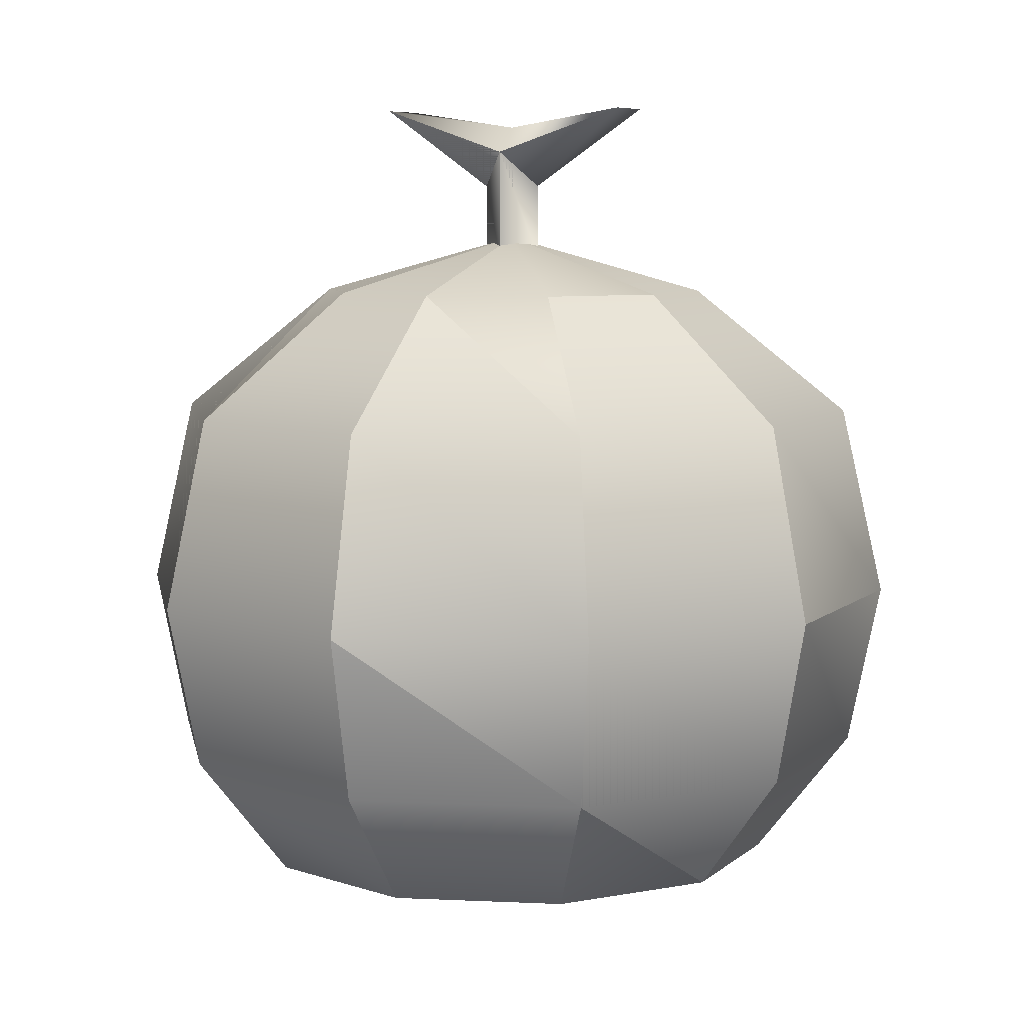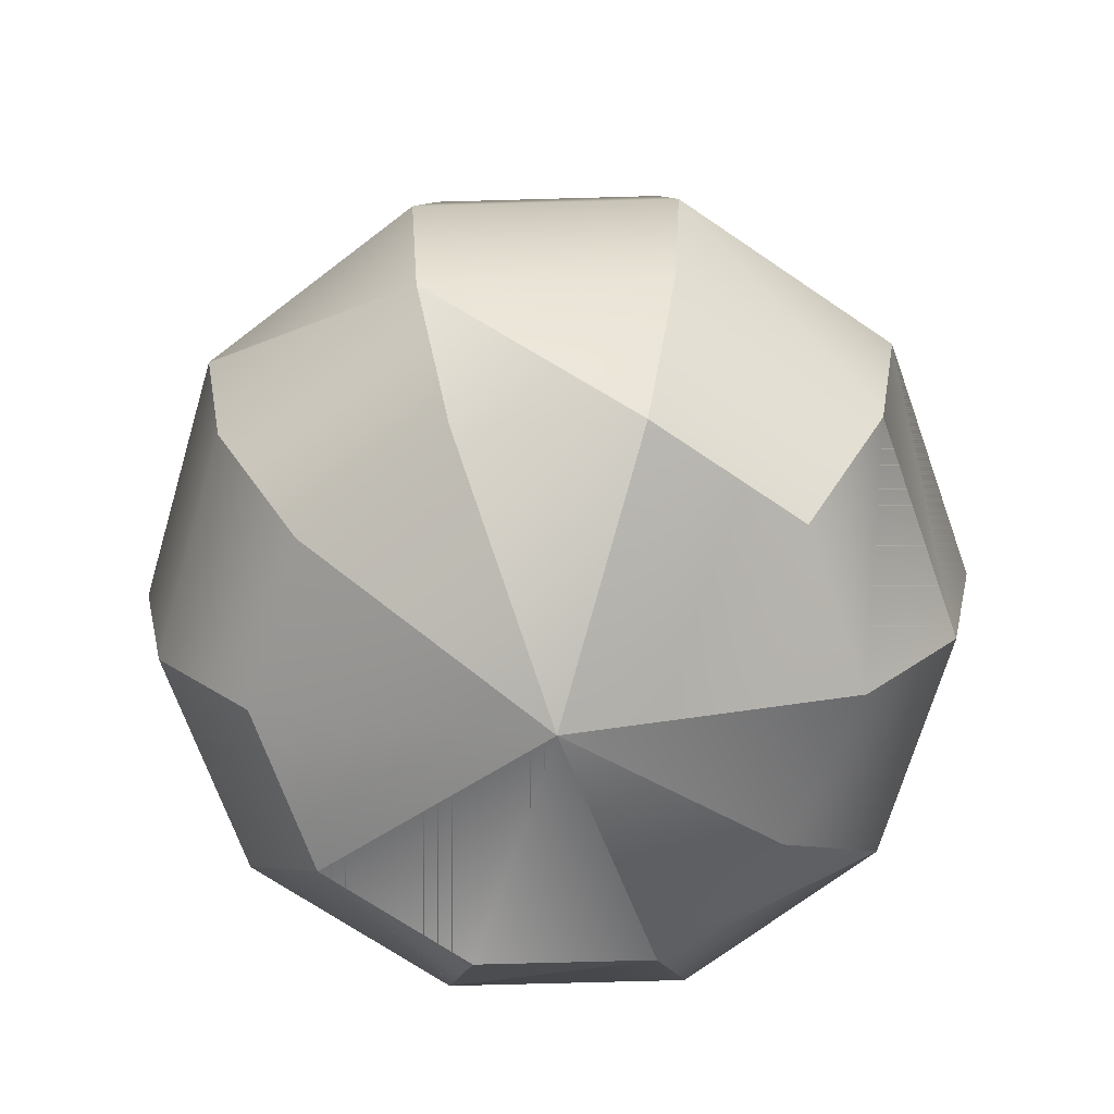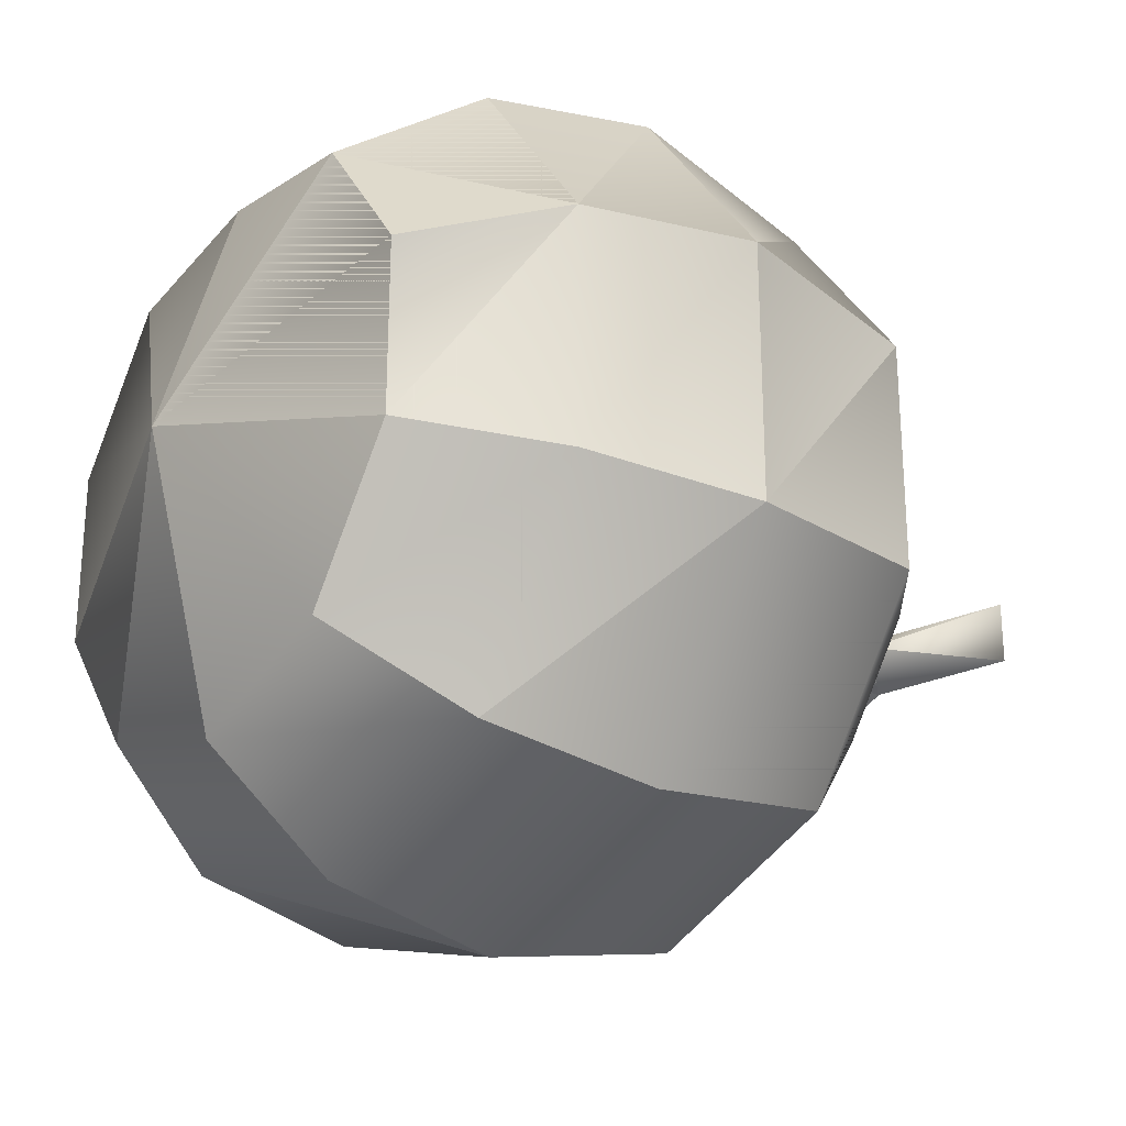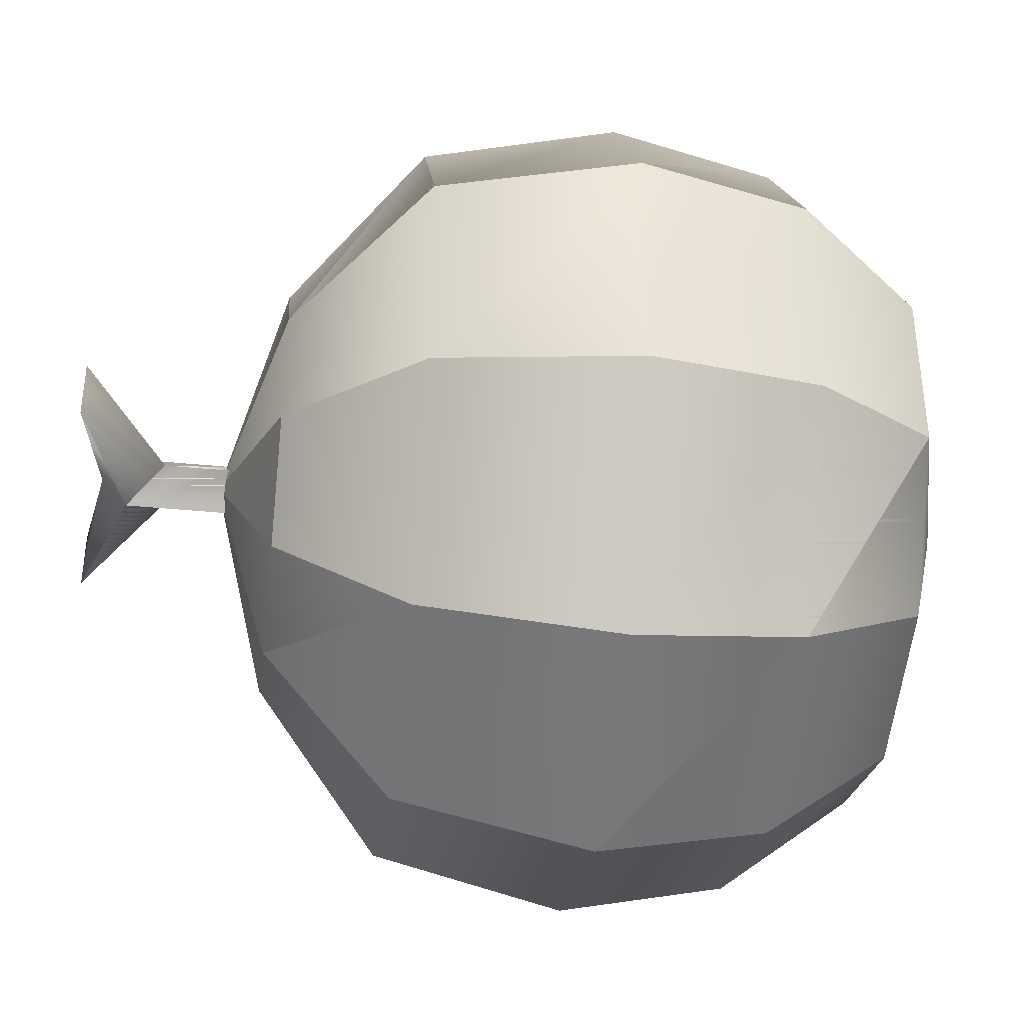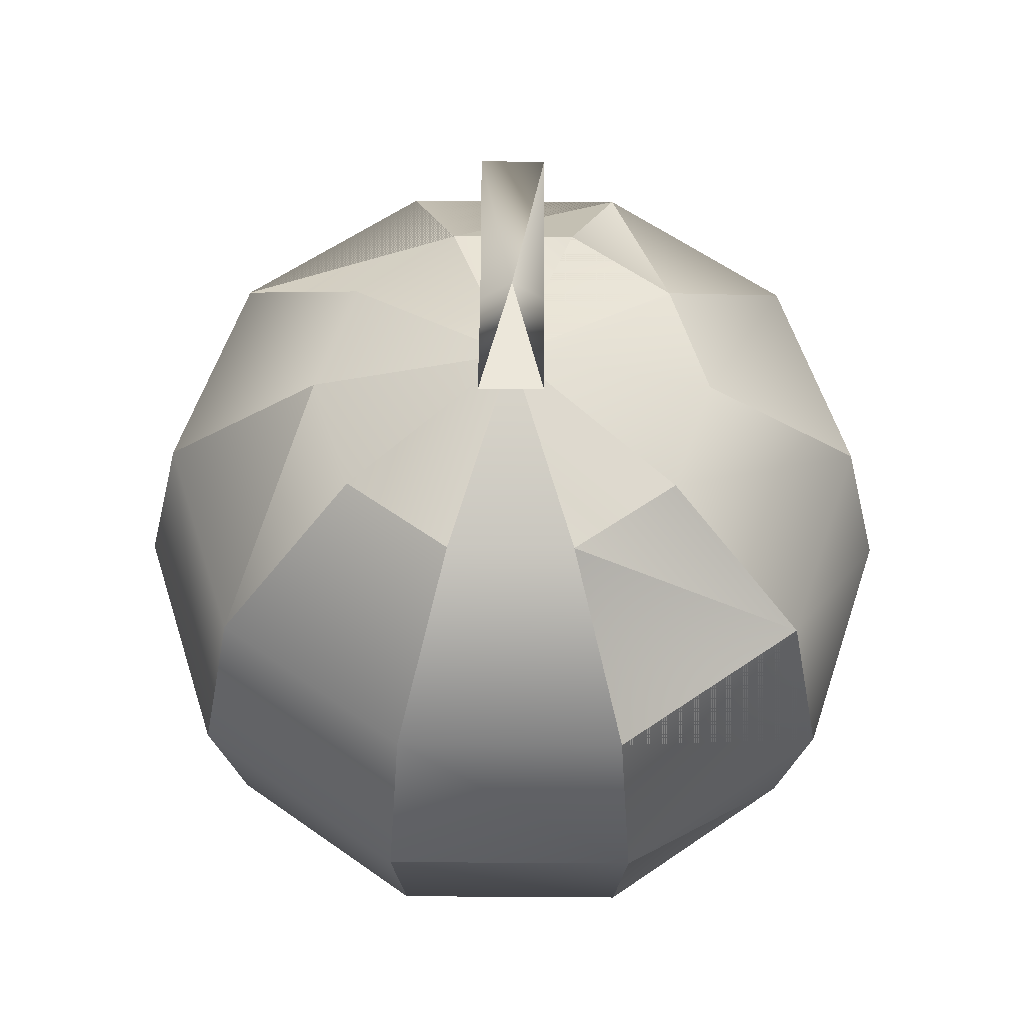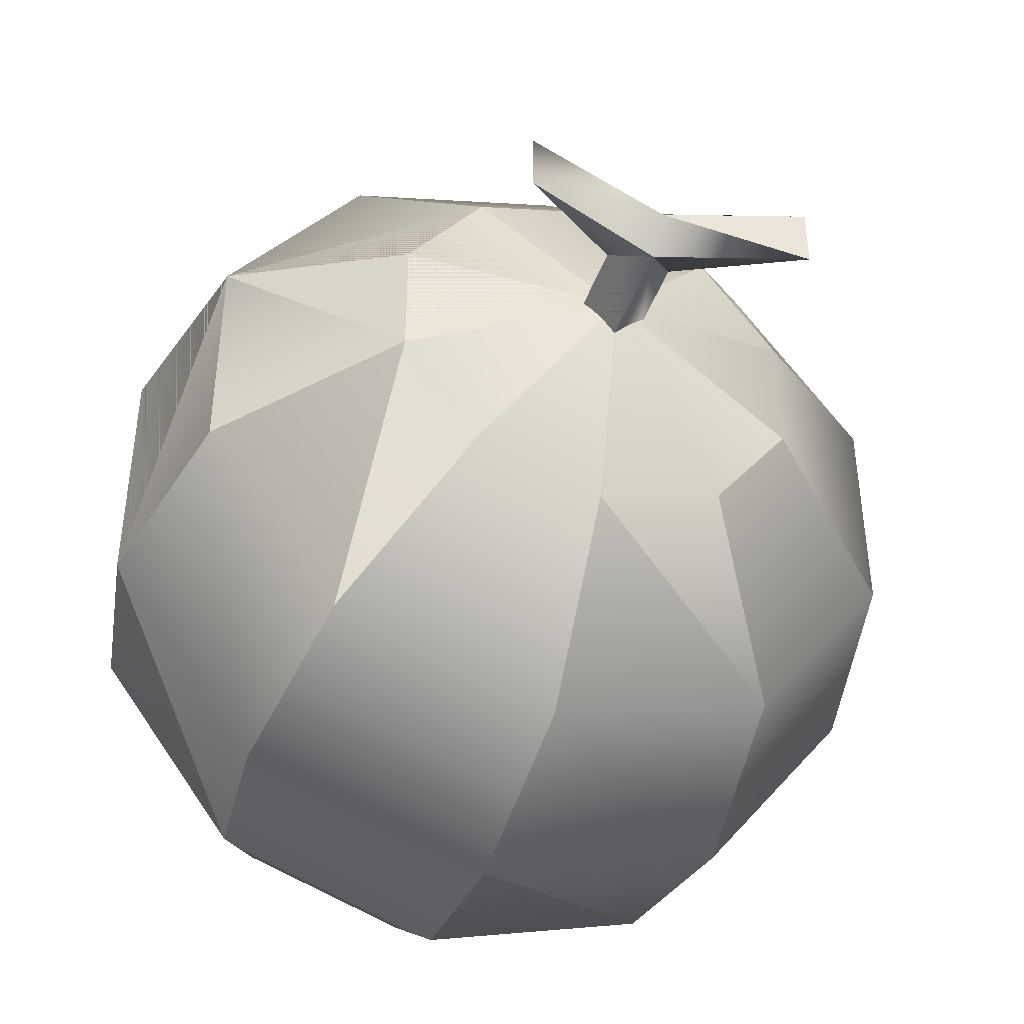
<metadata>
{"format":"obj","ext":"obj","renderer":"f3d","projection":"perspective","resolution":1024,"background":"white","views":[{"elev":7.2,"azim":-154.4,"up":"+Y"},{"elev":-69.4,"azim":-124.4,"up":"+Y"},{"elev":-26.9,"azim":53.7,"up":"+Z"},{"elev":-39.4,"azim":-97.0,"up":"+Z"},{"elev":58.3,"azim":-89.6,"up":"+Y"},{"elev":-44.0,"azim":160.6,"up":"+Z"}]}
</metadata>
<code>
o Mesh_0145
v 0.4526 2.551 0.6229
v 0 2.55 0.77
v 0.8074 2.062 1.111
v 0 2.062 1.374
v 0.9052 1.321 1.246
v 0 1.321 1.54
v 0.831 0.6907 1.144
v 0 0.6907 1.414
v 0.6155 0.2212 0.8472
v 0 0.2212 0.9472
v 0 -0.0505 -0
v 0 2.767 0
v -0.4526 2.551 0.6229
v -0.8074 2.062 1.111
v -0.9052 1.321 1.246
v -0.831 0.6907 1.144
v -0.6155 0.2212 0.8472
v 0.7323 2.551 0.2379
v 1.306 2.062 0.4245
v 0.7323 2.551 -0.2379
v 0 2.696 -0.117
v 0 3.116 -0.117
v -0.117 2.696 0
v -0.117 2.977 0
v 0 2.696 0.117
v 0 3.116 0.117
v 0.5106 3.287 -0.117
v 0.117 2.977 0
v 0.117 2.696 0
v -0.5224 3.287 -0.117
v -0.5224 3.287 0.117
v 0 3.216 2e-06
v 0 2.767 0
v -0.4526 2.551 0.6229
v -0.7323 2.551 0.2379
v -0.8074 2.062 1.111
v -1.306 2.062 0.4245
v -0.9052 1.321 1.246
v -1.465 1.321 0.4759
v -0.831 0.6907 1.144
v -1.345 0.6907 0.4369
v -0.6155 0.2212 0.8472
v -0.9959 0.2212 0.3236
v 0 -0.0505 -0
v -0.9959 0.2212 -0.3236
v 0.9959 0.2212 0.3236
v 1.345 0.6907 0.4369
v 0.6155 0.2212 0.8472
v -0.7323 2.551 -0.2379
v 0 2.767 0
v -0.4526 2.551 -0.6229
v 0 2.551 -0.77
v -0.8074 2.063 -1.111
v 0 2.063 -1.374
v -0.9052 1.321 -1.246
v 0 1.321 -1.54
v -0.831 0.6907 -1.144
v 0 0.6907 -1.414
v -0.6155 0.2212 -0.8472
v 0 0.2212 -1.047
v 0 -0.0505 -0
v -0.9959 0.2212 -0.3236
v -0.9959 0.2212 0.3236
v -1.345 0.6907 -0.4369
v -1.345 0.6907 0.4369
v -1.465 1.321 -0.4759
v -1.465 1.321 0.4759
v -1.306 2.062 -0.4245
v -1.306 2.062 0.4245
v -0.7323 2.551 0.2379
v -0.7323 2.551 -0.2379
v 0 2.767 0
v -0.4526 2.551 -0.6229
v 0 2.551 -0.77
v -0.8074 2.063 -1.111
v 0 2.063 -1.374
v -0.9052 1.321 -1.246
v 0 1.321 -1.54
v -0.831 0.6907 -1.144
v 0 0.6907 -1.414
v -0.6155 0.2212 -0.8472
v 0 0.2212 -1.047
v 0 -0.0505 -0
v -0.9959 0.2212 -0.3236
v -0.9959 0.2212 0.3236
v -1.345 0.6907 -0.4369
v -1.345 0.6907 0.4369
v -1.465 1.321 -0.4759
v -1.465 1.321 0.4759
v -1.306 2.062 -0.4245
v -1.306 2.062 0.4245
v -0.7323 2.551 0.2379
v 0 2.696 0.117
v 0.117 2.696 0
v 0 3.116 0.117
v 0.117 2.977 0
v 0.5106 3.287 0.117
v 0.5106 3.287 -0.117
v 0 3.216 2e-06
v 0 3.116 -0.117
v -0.5224 3.287 -0.117
v -0.117 2.977 0
v -0.5224 3.287 0.117
v 0 2.696 -0.117
v 0 3.116 -0.117
v -0.117 2.696 0
v -0.117 2.977 0
v 0 2.696 0.117
v 0 3.116 0.117
v 0.5106 3.287 -0.117
v 0.117 2.977 0
v 0.117 2.696 0
v 0.6155 0.2212 0.8472
v 0.831 0.6907 1.144
v 1.345 0.6907 0.4369
v 0.9052 1.321 1.246
v 1.465 1.321 0.4759
v 0.8074 2.062 1.111
v 1.306 2.062 0.4245
v 0.4526 2.551 0.6229
v 0.7323 2.551 0.2379
v 0 2.767 0
v 0.7323 2.551 -0.2379
v 0.4526 2.551 -0.6229
v 0.8074 2.063 -1.111
v 1.306 2.062 -0.4245
v 0.9052 1.321 -1.246
v 1.465 1.321 -0.4759
v 0.831 0.6907 -1.144
v 1.345 0.6907 -0.4369
v 0.6155 0.2212 -0.8472
v 0.9959 0.2212 -0.3236
v 0 2.551 -0.77
v 0 2.063 -1.374
v 0 1.321 -1.54
v 0 0.6907 -1.414
v 0 0.2212 -1.047
v 0 -0.0505 -0
v -0.6155 0.2212 -0.8472
v -0.9959 0.2212 -0.3236
v -0.831 0.6907 -1.144
v -1.345 0.6907 -0.4369
v -0.9052 1.321 -1.246
v -1.465 1.321 -0.4759
v -0.8074 2.063 -1.111
v -1.306 2.062 -0.4245
v -0.4526 2.551 -0.6229
v -0.7323 2.551 -0.2379
v 0.4526 2.551 0.6229
v 0 2.55 0.77
v 0.8074 2.062 1.111
v 0 2.062 1.374
v 0.9052 1.321 1.246
v 0 1.321 1.54
v 0.831 0.6907 1.144
v 0 0.6907 1.414
v 0.6155 0.2212 0.8472
v 0 0.2212 0.9472
v 0 -0.0505 -0
v 0 2.767 0
v -0.4526 2.551 0.6229
v -0.8074 2.062 1.111
v -0.9052 1.321 1.246
v -0.831 0.6907 1.144
v -0.6155 0.2212 0.8472
v 0.7323 2.551 0.2379
v 1.306 2.062 0.4245
v 0.7323 2.551 -0.2379
v 0 2.696 0.117
v 0.117 2.696 0
v 0 3.116 0.117
v 0.117 2.977 0
v 0.5106 3.287 0.117
v 0.5106 3.287 -0.117
v 0 3.216 2e-06
v 0 3.116 -0.117
v -0.5224 3.287 -0.117
v -0.117 2.977 0
v -0.5224 3.287 0.117
v 0.7323 2.551 -0.2379
v 1.306 2.062 -0.4245
v 1.306 2.062 0.4245
v 1.465 1.321 -0.4759
v 1.465 1.321 0.4759
v 1.345 0.6907 -0.4369
v 1.345 0.6907 0.4369
v 0.9959 0.2212 -0.3236
v 0.9959 0.2212 0.3236
v 0 -0.0505 -0
v 0.6155 0.2212 0.8472
v -0.5224 3.287 -0.117
v -0.5224 3.287 0.117
v 0 3.216 2e-06
v 0 2.767 0
v -0.4526 2.551 0.6229
v -0.7323 2.551 0.2379
v -0.8074 2.062 1.111
v -1.306 2.062 0.4245
v -0.9052 1.321 1.246
v -1.465 1.321 0.4759
v -0.831 0.6907 1.144
v -1.345 0.6907 0.4369
v -0.6155 0.2212 0.8472
v -0.9959 0.2212 0.3236
v 0 -0.0505 -0
v -0.9959 0.2212 -0.3236
v 0.6155 0.2212 0.8472
v 0.831 0.6907 1.144
v 1.345 0.6907 0.4369
v 0.9052 1.321 1.246
v 1.465 1.321 0.4759
v 0.8074 2.062 1.111
v 1.306 2.062 0.4245
v 0.4526 2.551 0.6229
v 0.7323 2.551 0.2379
v 0 2.767 0
v 0.7323 2.551 -0.2379
v 0.4526 2.551 -0.6229
v 0.8074 2.063 -1.111
v 1.306 2.062 -0.4245
v 0.9052 1.321 -1.246
v 1.465 1.321 -0.4759
v 0.831 0.6907 -1.144
v 1.345 0.6907 -0.4369
v 0.6155 0.2212 -0.8472
v 0.9959 0.2212 -0.3236
v 0 2.551 -0.77
v 0 2.063 -1.374
v 0 1.321 -1.54
v 0 0.6907 -1.414
v 0 0.2212 -1.047
v 0 -0.0505 -0
v -0.6155 0.2212 -0.8472
v -0.9959 0.2212 -0.3236
v -0.831 0.6907 -1.144
v -1.345 0.6907 -0.4369
v -0.9052 1.321 -1.246
v -1.465 1.321 -0.4759
v -0.8074 2.063 -1.111
v -1.306 2.062 -0.4245
v -0.4526 2.551 -0.6229
v -0.7323 2.551 -0.2379
v 0.7323 2.551 -0.2379
v 1.306 2.062 -0.4245
v 1.306 2.062 0.4245
v 1.465 1.321 -0.4759
v 1.465 1.321 0.4759
v 1.345 0.6907 -0.4369
v 1.345 0.6907 0.4369
v 0.9959 0.2212 -0.3236
v 0.9959 0.2212 0.3236
v 0 -0.0505 -0
v 0.6155 0.2212 0.8472
v 0.9959 0.2212 0.3236
v 1.345 0.6907 0.4369
v 0.6155 0.2212 0.8472
f 1 2 3
f 2 4 3
f 3 4 5
f 4 6 5
f 5 6 7
f 6 8 7
f 7 8 9
f 8 10 9
f 9 10 11
f 1 12 2
f 12 13 2
f 2 13 4
f 13 14 4
f 4 14 6
f 14 15 6
f 6 15 8
f 15 16 8
f 8 16 10
f 16 17 10
f 10 17 11
f 18 19 20
f 21 22 23
f 22 24 23
f 23 24 25
f 24 26 25
f 27 22 28
f 22 21 28
f 28 21 29
f 30 31 32
f 33 34 35
f 34 36 35
f 35 36 37
f 36 38 37
f 37 38 39
f 38 40 39
f 39 40 41
f 40 42 41
f 41 42 43
f 42 44 43
f 43 44 45
f 46 47 48
f 49 50 51
f 50 52 51
f 51 52 53
f 52 54 53
f 53 54 55
f 54 56 55
f 55 56 57
f 56 58 57
f 57 58 59
f 58 60 59
f 59 60 61
f 62 63 64
f 63 65 64
f 64 65 66
f 65 67 66
f 66 67 68
f 67 69 68
f 68 69 49
f 69 70 49
f 49 70 50
f 71 72 73
f 72 74 73
f 73 74 75
f 74 76 75
f 75 76 77
f 76 78 77
f 77 78 79
f 78 80 79
f 79 80 81
f 80 82 81
f 81 82 83
f 84 85 86
f 85 87 86
f 86 87 88
f 87 89 88
f 88 89 90
f 89 91 90
f 90 91 71
f 91 92 71
f 71 92 72
f 93 94 95
f 94 96 95
f 95 96 97
f 96 98 97
f 97 98 99
f 98 100 99
f 99 100 101
f 100 102 101
f 101 102 103
f 102 95 103
f 103 95 99
f 95 97 99
f 104 106 105
f 105 106 107
f 106 108 107
f 107 108 109
f 110 111 105
f 105 111 104
f 111 112 104
f 113 114 115
f 114 116 115
f 115 116 117
f 116 118 117
f 117 118 119
f 118 120 119
f 119 120 121
f 120 122 121
f 121 122 123
f 122 124 123
f 124 125 123
f 123 125 126
f 125 127 126
f 126 127 128
f 127 129 128
f 128 129 130
f 129 131 130
f 130 131 132
f 122 133 124
f 133 134 124
f 124 134 125
f 134 135 125
f 125 135 127
f 135 136 127
f 127 136 129
f 136 137 129
f 129 137 131
f 137 138 131
f 131 138 132
f 138 139 140
f 139 141 140
f 140 141 142
f 141 143 142
f 142 143 144
f 143 145 144
f 144 145 146
f 145 147 146
f 146 147 148
f 149 150 151
f 150 152 151
f 151 152 153
f 152 154 153
f 153 154 155
f 154 156 155
f 155 156 157
f 156 158 157
f 157 158 159
f 149 160 150
f 160 161 150
f 150 161 152
f 161 162 152
f 152 162 154
f 162 163 154
f 154 163 156
f 163 164 156
f 156 164 158
f 164 165 158
f 158 165 159
f 166 167 168
f 169 170 171
f 170 172 171
f 171 172 173
f 172 174 173
f 173 174 175
f 174 176 175
f 175 176 177
f 176 178 177
f 177 178 179
f 178 171 179
f 179 171 175
f 171 173 175
f 180 181 182
f 181 183 182
f 182 183 184
f 183 185 184
f 184 185 186
f 185 187 186
f 186 187 188
f 187 189 188
f 188 189 190
f 191 192 193
f 194 196 195
f 195 196 197
f 196 198 197
f 197 198 199
f 198 200 199
f 199 200 201
f 200 202 201
f 201 202 203
f 202 204 203
f 203 204 205
f 204 206 205
f 207 209 208
f 208 209 210
f 209 211 210
f 210 211 212
f 211 213 212
f 212 213 214
f 213 215 214
f 214 215 216
f 215 217 216
f 216 217 218
f 218 217 219
f 217 220 219
f 219 220 221
f 220 222 221
f 221 222 223
f 222 224 223
f 223 224 225
f 224 226 225
f 216 218 227
f 227 218 228
f 218 219 228
f 228 219 229
f 219 221 229
f 229 221 230
f 221 223 230
f 230 223 231
f 223 225 231
f 231 225 232
f 225 226 232
f 232 234 233
f 233 234 235
f 234 236 235
f 235 236 237
f 236 238 237
f 237 238 239
f 238 240 239
f 239 240 241
f 240 242 241
f 243 245 244
f 244 245 246
f 245 247 246
f 246 247 248
f 247 249 248
f 248 249 250
f 249 251 250
f 250 251 252
f 251 253 252
f 254 255 256

</code>
